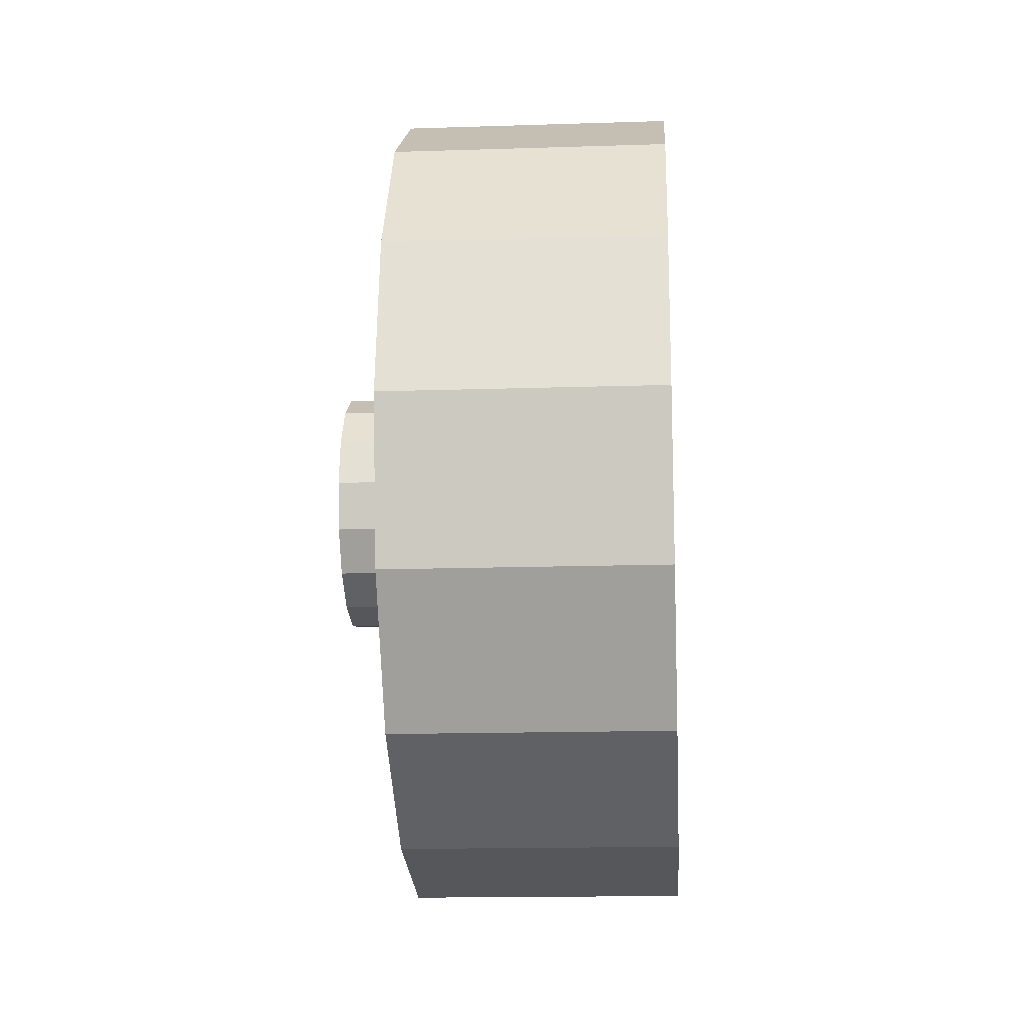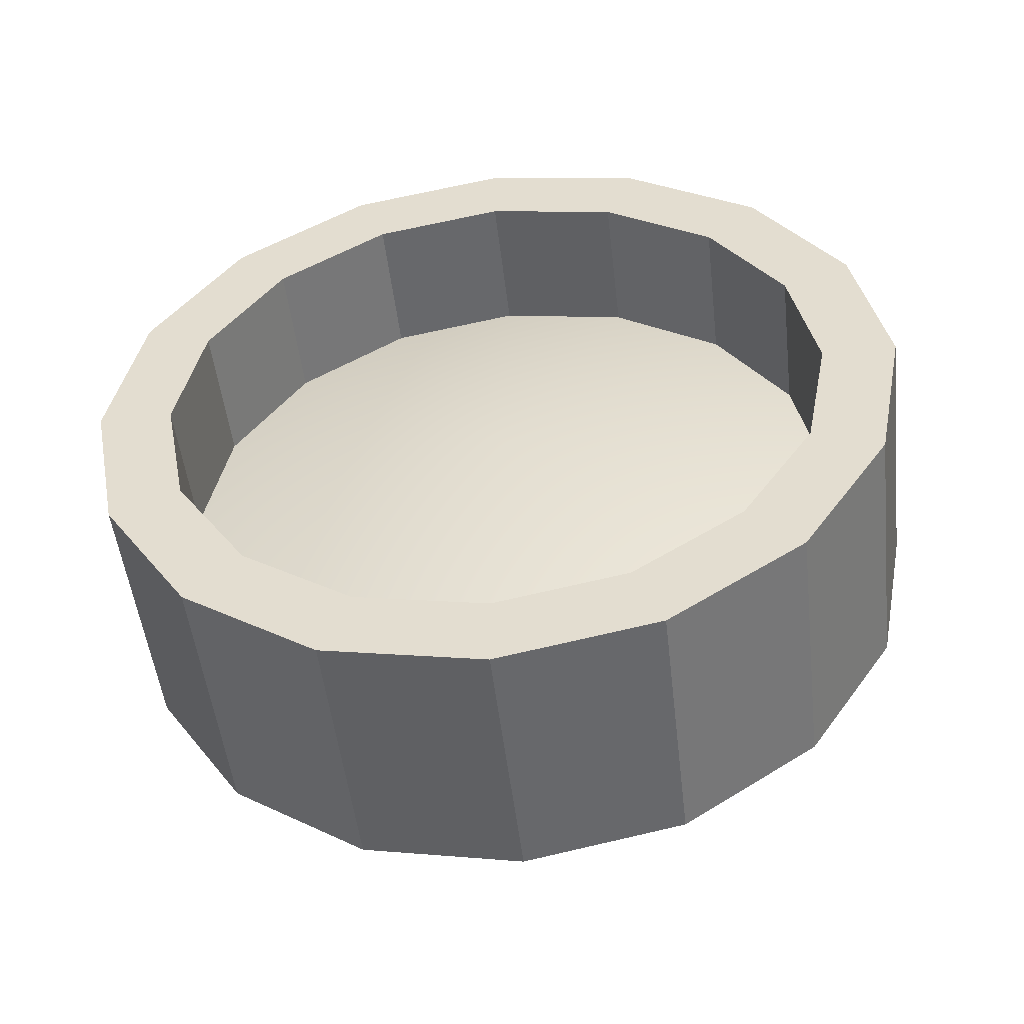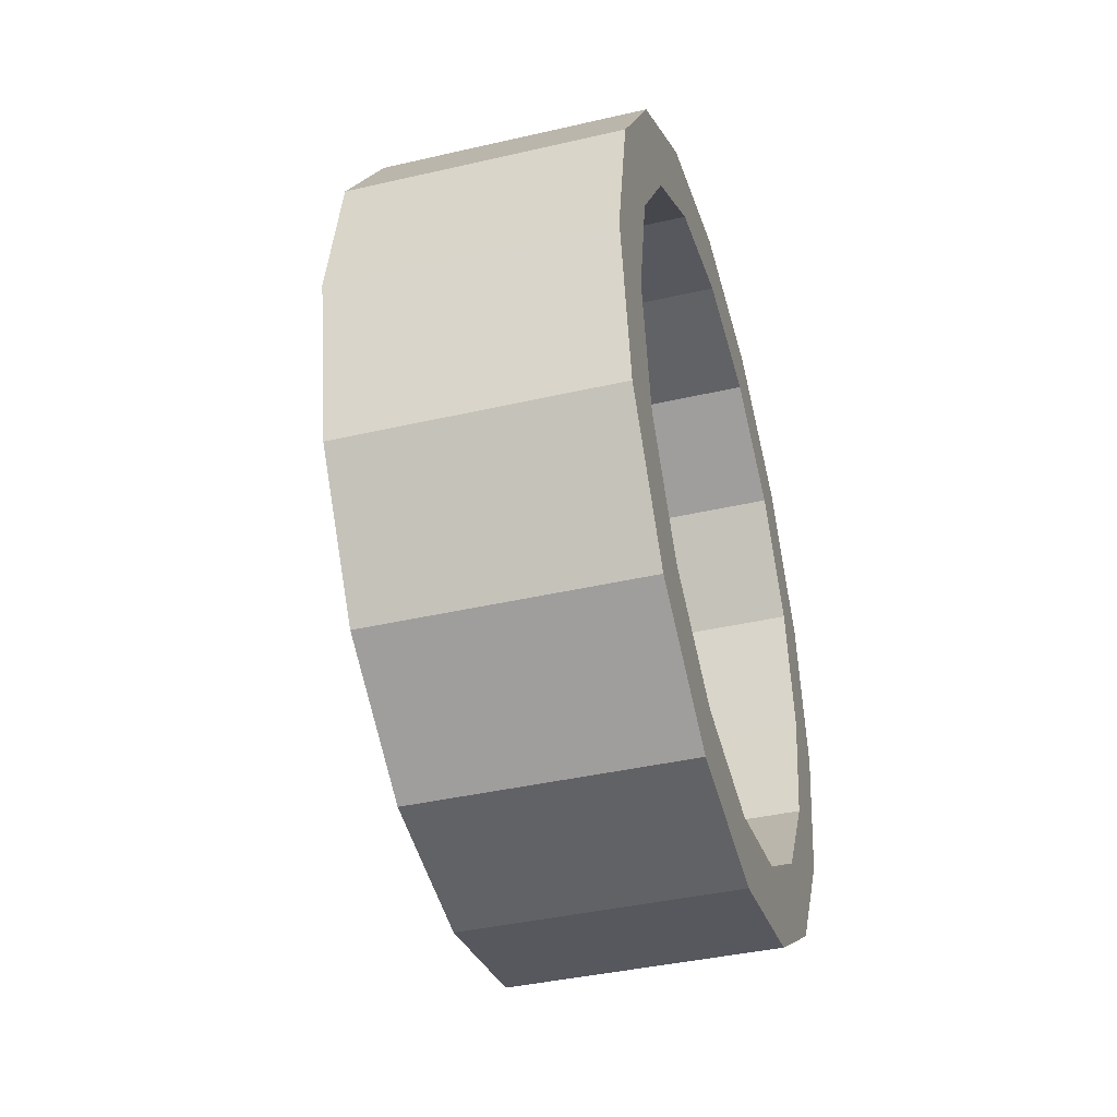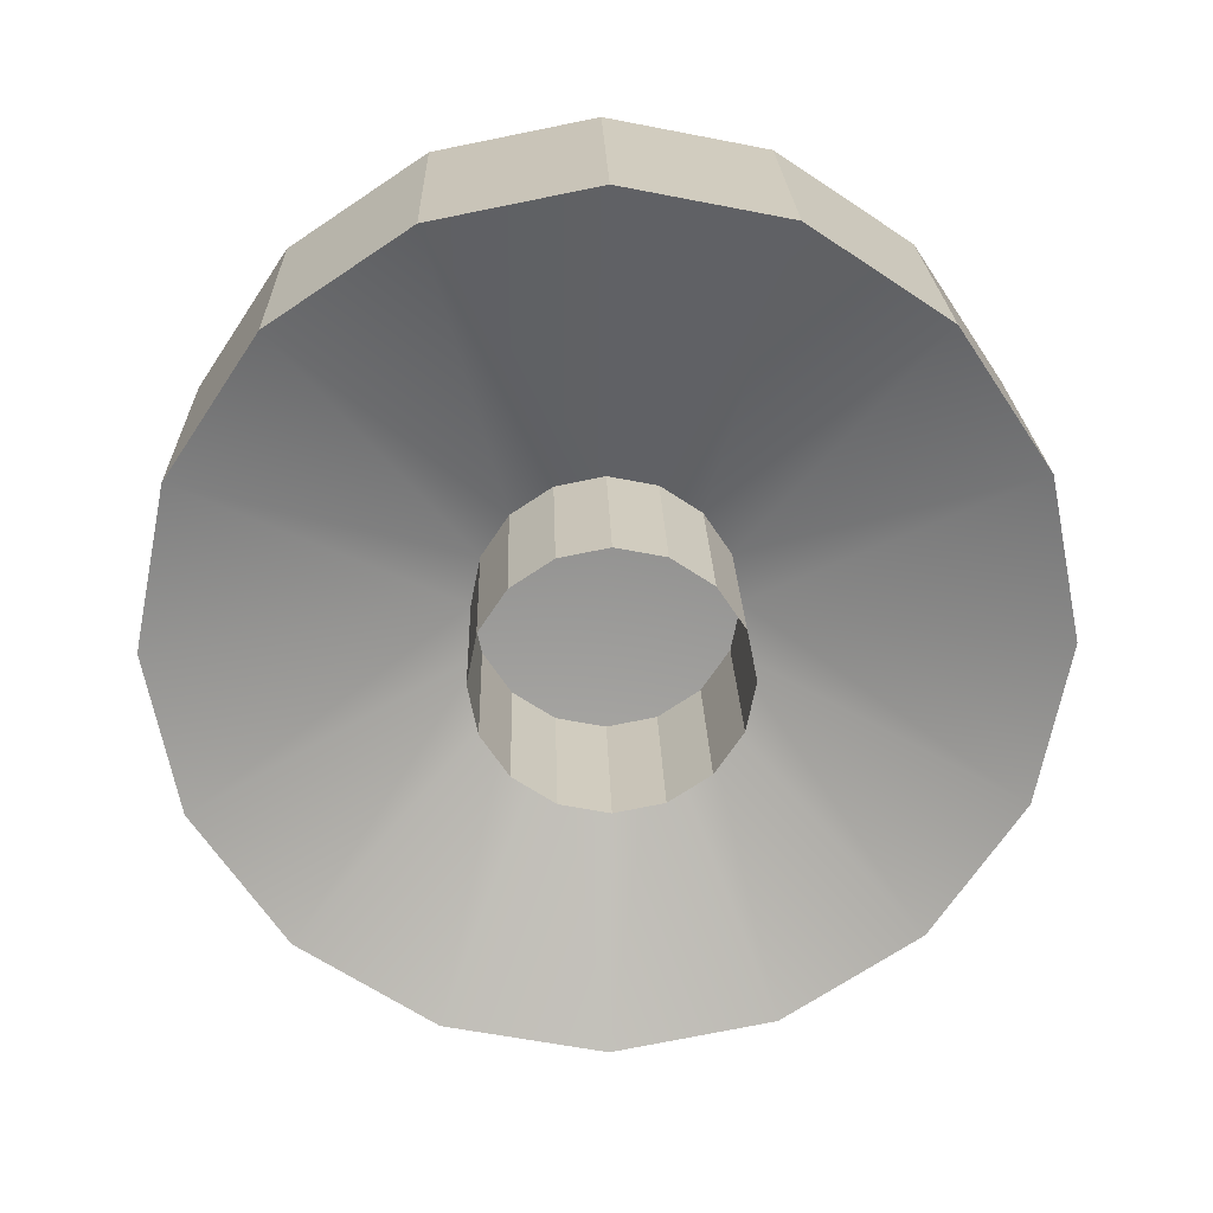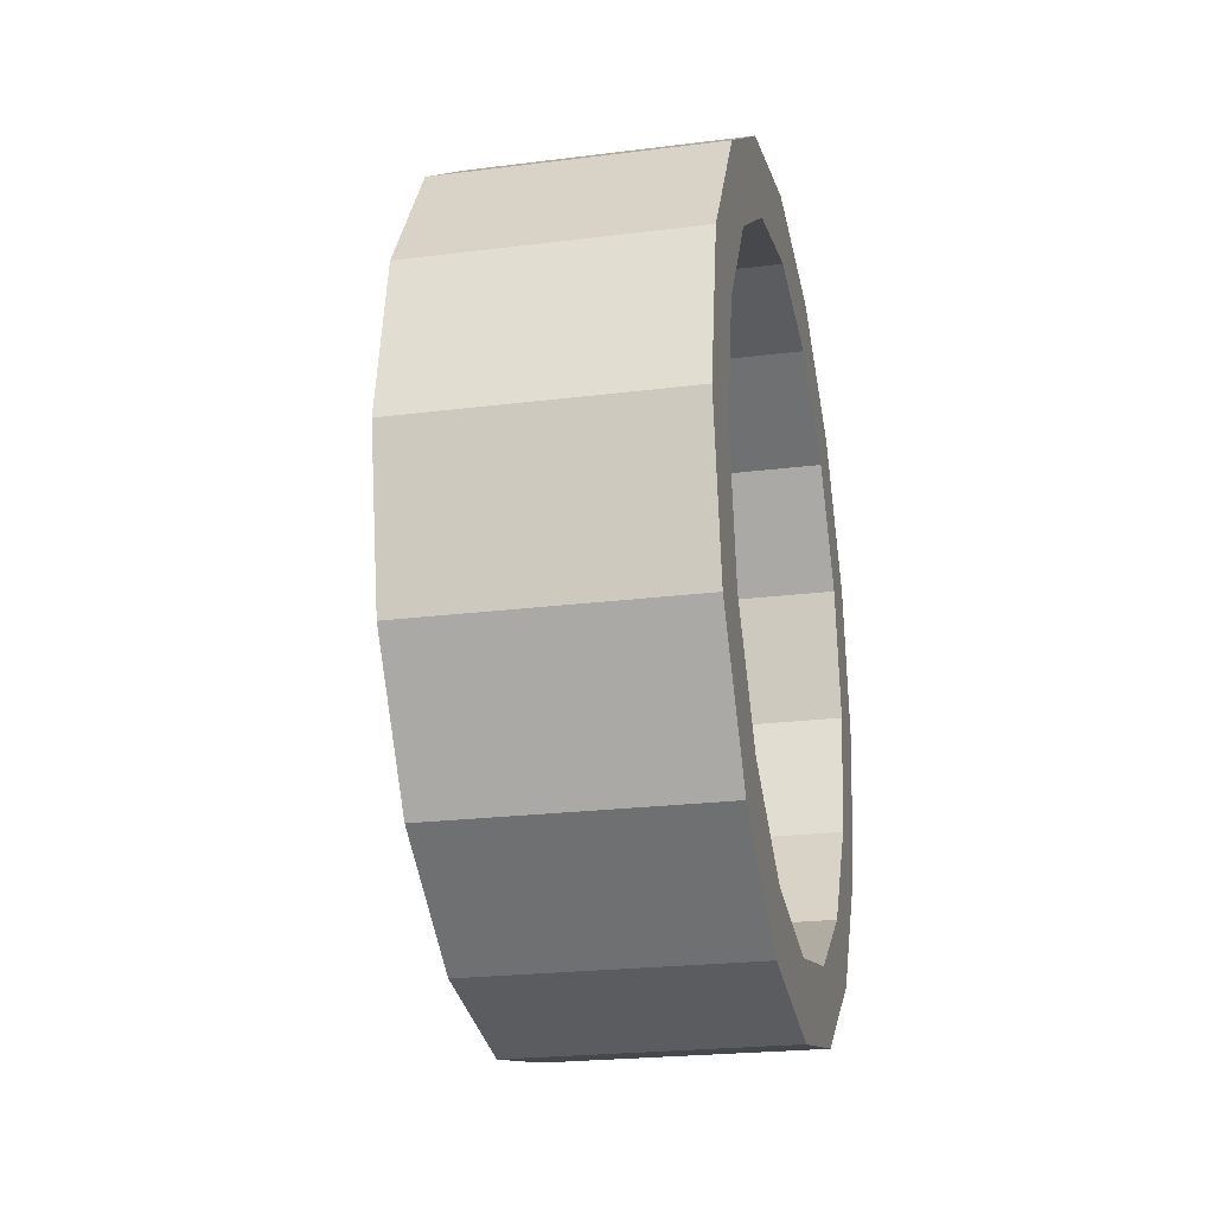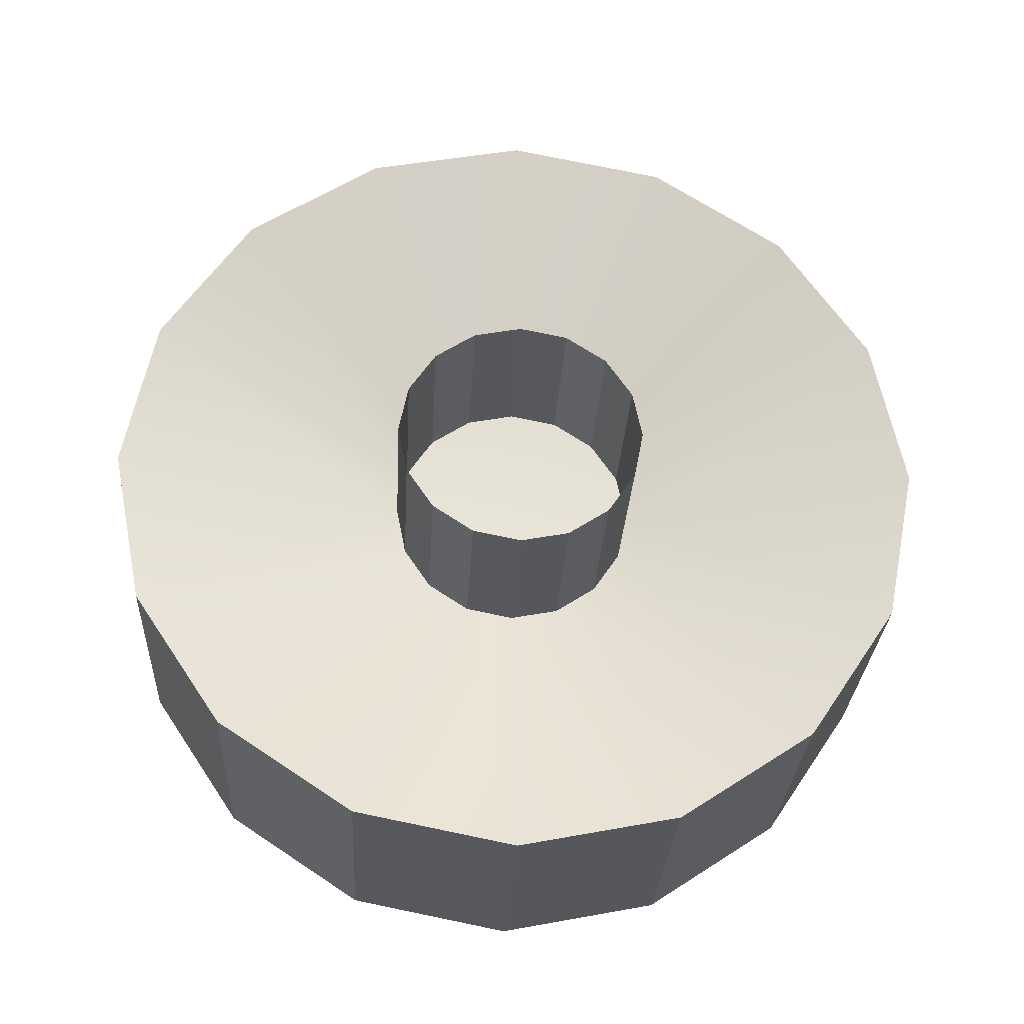
<metadata>
{"format":"obj","ext":"obj","renderer":"f3d","projection":"perspective","resolution":1024,"background":"white","views":[{"elev":-15.6,"azim":3.9,"up":"+Z"},{"elev":-50.6,"azim":96.6,"up":"+Y"},{"elev":-40.1,"azim":15.9,"up":"+Z"},{"elev":22.4,"azim":-91.6,"up":"+Y"},{"elev":-22.6,"azim":12.3,"up":"+Z"},{"elev":-28.3,"azim":-93.0,"up":"+Y"}]}
</metadata>
<code>
o mesh3/mesh3-geometry#mesh3-geometry
v 75.33 0.7879 -57.96
v 75.08 0.07612 -57.79
v 75.08 0.2929 -57.46
v 75.33 0.7228 -58.06
v 75.73 0.07612 -57.79
v 75.33 0.8852 -57.89
v 74.9 0.7879 -57.96
v 75.08 1.292e-14 -58.17
v 75.73 0.2929 -57.46
v 75.73 1.292e-14 -58.17
v 75.08 0.6173 -57.25
v 74.9 0.7228 -58.06
v 75.33 0.7 -58.17
v 75.73 0.4202 -57.59
v 75.73 0.2424 -57.86
v 75.33 1 -57.87
v 74.9 0.8852 -57.89
v 75.33 0.7228 -58.29
v 75.73 0.07612 -58.55
v 75.73 0.6862 -57.41
v 75.73 0.6173 -57.25
v 75.73 0.18 -58.17
v 75.08 1 -57.17
v 74.9 1 -57.87
v 74.9 0.7 -58.17
v 75.08 0.07612 -58.55
v 75.38 0.2424 -57.86
v 75.38 0.6862 -57.41
v 75.73 1 -57.17
v 75.38 0.18 -58.17
v 75.08 1.383 -57.25
v 75.33 1.115 -57.89
v 75.33 0.7879 -58.38
v 74.9 0.7228 -58.29
v 75.73 0.2929 -58.88
v 75.73 0.2424 -58.49
v 75.38 0.4202 -57.59
v 75.73 1 -57.35
v 75.38 1 -57.35
v 75.38 0.2424 -58.49
v 75.73 1.383 -57.25
v 74.9 1.115 -57.89
v 75.08 0.2929 -58.88
v 75.73 0.4202 -58.75
v 75.55 1 -58.17
v 75.08 1.707 -57.46
v 75.73 1.707 -57.46
v 75.33 1.212 -57.96
v 75.33 0.8852 -58.45
v 74.9 0.7879 -58.38
v 75.08 0.6173 -59.1
v 75.73 0.6862 -58.93
v 75.38 0.4202 -58.75
v 75.38 1.314 -57.41
v 75.73 1.314 -57.41
v 74.9 1.212 -57.96
v 74.9 0.8852 -58.45
v 75.73 0.6173 -59.1
v 75.38 0.6862 -58.93
v 75.38 1.58 -57.59
v 75.08 1.924 -57.79
v 75.73 1.58 -57.59
v 74.9 1.277 -58.06
v 75.33 1 -58.47
v 74.9 1 -58.47
v 75.08 1 -59.17
v 75.73 1 -58.99
v 75.38 1 -58.99
v 75.38 1.758 -57.86
v 75.33 1.277 -58.06
v 75.73 1.924 -57.79
v 75.73 1 -59.17
v 75.38 1.82 -58.17
v 75.73 1.758 -57.86
v 75.38 1.314 -58.93
v 75.08 2 -58.17
v 74.9 1.3 -58.17
v 75.08 1.383 -59.1
v 74.9 1.115 -58.45
v 75.73 1.383 -59.1
v 75.73 1.82 -58.17
v 75.38 1.758 -58.49
v 75.38 1.58 -58.75
v 75.33 1.3 -58.17
v 75.73 2 -58.17
v 75.33 1.115 -58.45
v 75.73 1.314 -58.93
v 75.73 1.758 -58.49
v 75.08 1.924 -58.55
v 74.9 1.277 -58.29
v 75.08 1.707 -58.88
v 75.73 1.707 -58.88
v 74.9 1.212 -58.38
v 75.73 1.58 -58.75
v 75.33 1.277 -58.29
v 75.73 1.924 -58.55
v 75.33 1.212 -58.38
f 1 2 3
f 2 1 4
f 5 3 2
f 3 6 1
f 7 4 1
f 4 8 2
f 3 5 9
f 2 10 5
f 6 3 11
f 6 7 1
f 4 7 12
f 8 4 13
f 10 2 8
f 5 14 9
f 9 11 3
f 10 15 5
f 11 16 6
f 7 6 17
f 12 13 4
f 18 8 13
f 8 19 10
f 14 5 15
f 20 9 14
f 11 9 21
f 15 10 22
f 16 11 23
f 24 6 16
f 6 24 17
f 13 12 25
f 8 18 26
f 25 18 13
f 19 8 26
f 19 22 10
f 27 14 15
f 9 20 21
f 14 28 20
f 29 11 21
f 30 15 22
f 11 29 23
f 31 16 23
f 32 24 16
f 33 26 18
f 18 25 34
f 26 35 19
f 22 19 36
f 14 27 37
f 15 30 27
f 38 21 20
f 28 14 37
f 39 20 28
f 21 38 29
f 22 40 30
f 41 23 29
f 16 31 32
f 23 41 31
f 24 32 42
f 26 33 43
f 34 33 18
f 35 26 43
f 44 19 35
f 19 44 36
f 40 22 36
f 45 37 27
f 45 27 30
f 20 39 38
f 45 28 37
f 45 39 28
f 38 41 29
f 40 45 30
f 46 32 31
f 47 31 41
f 48 42 32
f 49 43 33
f 33 34 50
f 51 35 43
f 35 52 44
f 53 36 44
f 36 53 40
f 54 38 39
f 45 54 39
f 41 38 55
f 53 45 40
f 32 46 48
f 31 47 46
f 55 47 41
f 42 48 56
f 43 49 51
f 33 57 49
f 57 33 50
f 35 51 58
f 52 35 58
f 59 44 52
f 44 59 53
f 38 54 55
f 45 60 54
f 59 45 53
f 61 48 46
f 47 61 46
f 47 55 62
f 48 63 56
f 64 51 49
f 65 49 57
f 66 58 51
f 58 67 52
f 52 68 59
f 60 55 54
f 45 69 60
f 68 45 59
f 48 61 70
f 61 47 71
f 55 60 62
f 62 71 47
f 63 48 70
f 51 64 66
f 49 65 64
f 58 66 72
f 67 58 72
f 68 52 67
f 73 69 45
f 74 60 69
f 68 75 45
f 76 70 61
f 71 76 61
f 60 74 62
f 71 62 74
f 70 77 63
f 64 78 66
f 79 64 65
f 66 80 72
f 80 67 72
f 67 75 68
f 81 69 73
f 82 73 45
f 69 81 74
f 75 83 45
f 70 76 84
f 76 71 85
f 74 85 71
f 77 70 84
f 78 64 86
f 80 66 78
f 64 79 86
f 67 80 87
f 75 67 87
f 73 88 81
f 88 73 82
f 83 82 45
f 85 74 81
f 87 83 75
f 89 84 76
f 85 89 76
f 84 90 77
f 86 91 78
f 78 92 80
f 93 86 79
f 92 87 80
f 88 85 81
f 82 94 88
f 94 82 83
f 83 87 94
f 84 89 95
f 89 85 96
f 90 84 95
f 91 86 97
f 92 78 91
f 86 93 97
f 87 92 94
f 85 88 96
f 94 96 88
f 89 97 95
f 96 91 89
f 95 93 90
f 97 89 91
f 91 96 92
f 93 95 97
f 96 94 92
f 3 2 1
f 4 1 2
f 2 3 5
f 1 6 3
f 1 4 7
f 2 8 4
f 9 5 3
f 5 10 2
f 11 3 6
f 1 7 6
f 12 7 4
f 13 4 8
f 8 2 10
f 9 14 5
f 3 11 9
f 5 15 10
f 6 16 11
f 17 6 7
f 4 13 12
f 13 8 18
f 10 19 8
f 15 5 14
f 14 9 20
f 21 9 11
f 22 10 15
f 23 11 16
f 16 6 24
f 17 24 6
f 25 12 13
f 26 18 8
f 13 18 25
f 26 8 19
f 10 22 19
f 15 14 27
f 21 20 9
f 20 28 14
f 21 11 29
f 22 15 30
f 23 29 11
f 23 16 31
f 16 24 32
f 18 26 33
f 34 25 18
f 19 35 26
f 36 19 22
f 37 27 14
f 27 30 15
f 20 21 38
f 37 14 28
f 28 20 39
f 29 38 21
f 30 40 22
f 29 23 41
f 32 31 16
f 31 41 23
f 42 32 24
f 43 33 26
f 18 33 34
f 43 26 35
f 35 19 44
f 36 44 19
f 36 22 40
f 27 37 45
f 30 27 45
f 38 39 20
f 37 28 45
f 28 39 45
f 29 41 38
f 30 45 40
f 31 32 46
f 41 31 47
f 32 42 48
f 33 43 49
f 50 34 33
f 43 35 51
f 44 52 35
f 44 36 53
f 40 53 36
f 39 38 54
f 39 54 45
f 55 38 41
f 40 45 53
f 48 46 32
f 46 47 31
f 41 47 55
f 56 48 42
f 51 49 43
f 49 57 33
f 50 33 57
f 58 51 35
f 58 35 52
f 52 44 59
f 53 59 44
f 55 54 38
f 54 60 45
f 53 45 59
f 46 48 61
f 46 61 47
f 62 55 47
f 56 63 48
f 49 51 64
f 57 49 65
f 51 58 66
f 52 67 58
f 59 68 52
f 54 55 60
f 60 69 45
f 59 45 68
f 70 61 48
f 71 47 61
f 62 60 55
f 47 71 62
f 70 48 63
f 66 64 51
f 64 65 49
f 72 66 58
f 72 58 67
f 67 52 68
f 45 69 73
f 69 60 74
f 45 75 68
f 61 70 76
f 61 76 71
f 62 74 60
f 74 62 71
f 63 77 70
f 66 78 64
f 65 64 79
f 72 80 66
f 72 67 80
f 68 75 67
f 73 69 81
f 45 73 82
f 74 81 69
f 45 83 75
f 84 76 70
f 85 71 76
f 71 85 74
f 84 70 77
f 86 64 78
f 78 66 80
f 86 79 64
f 87 80 67
f 87 67 75
f 81 88 73
f 82 73 88
f 45 82 83
f 81 74 85
f 75 83 87
f 76 84 89
f 76 89 85
f 77 90 84
f 78 91 86
f 80 92 78
f 79 86 93
f 80 87 92
f 81 85 88
f 88 94 82
f 83 82 94
f 94 87 83
f 95 89 84
f 96 85 89
f 95 84 90
f 97 86 91
f 91 78 92
f 97 93 86
f 94 92 87
f 96 88 85
f 88 96 94
f 95 97 89
f 89 91 96
f 90 93 95
f 91 89 97
f 92 96 91
f 97 95 93
f 92 94 96

</code>
